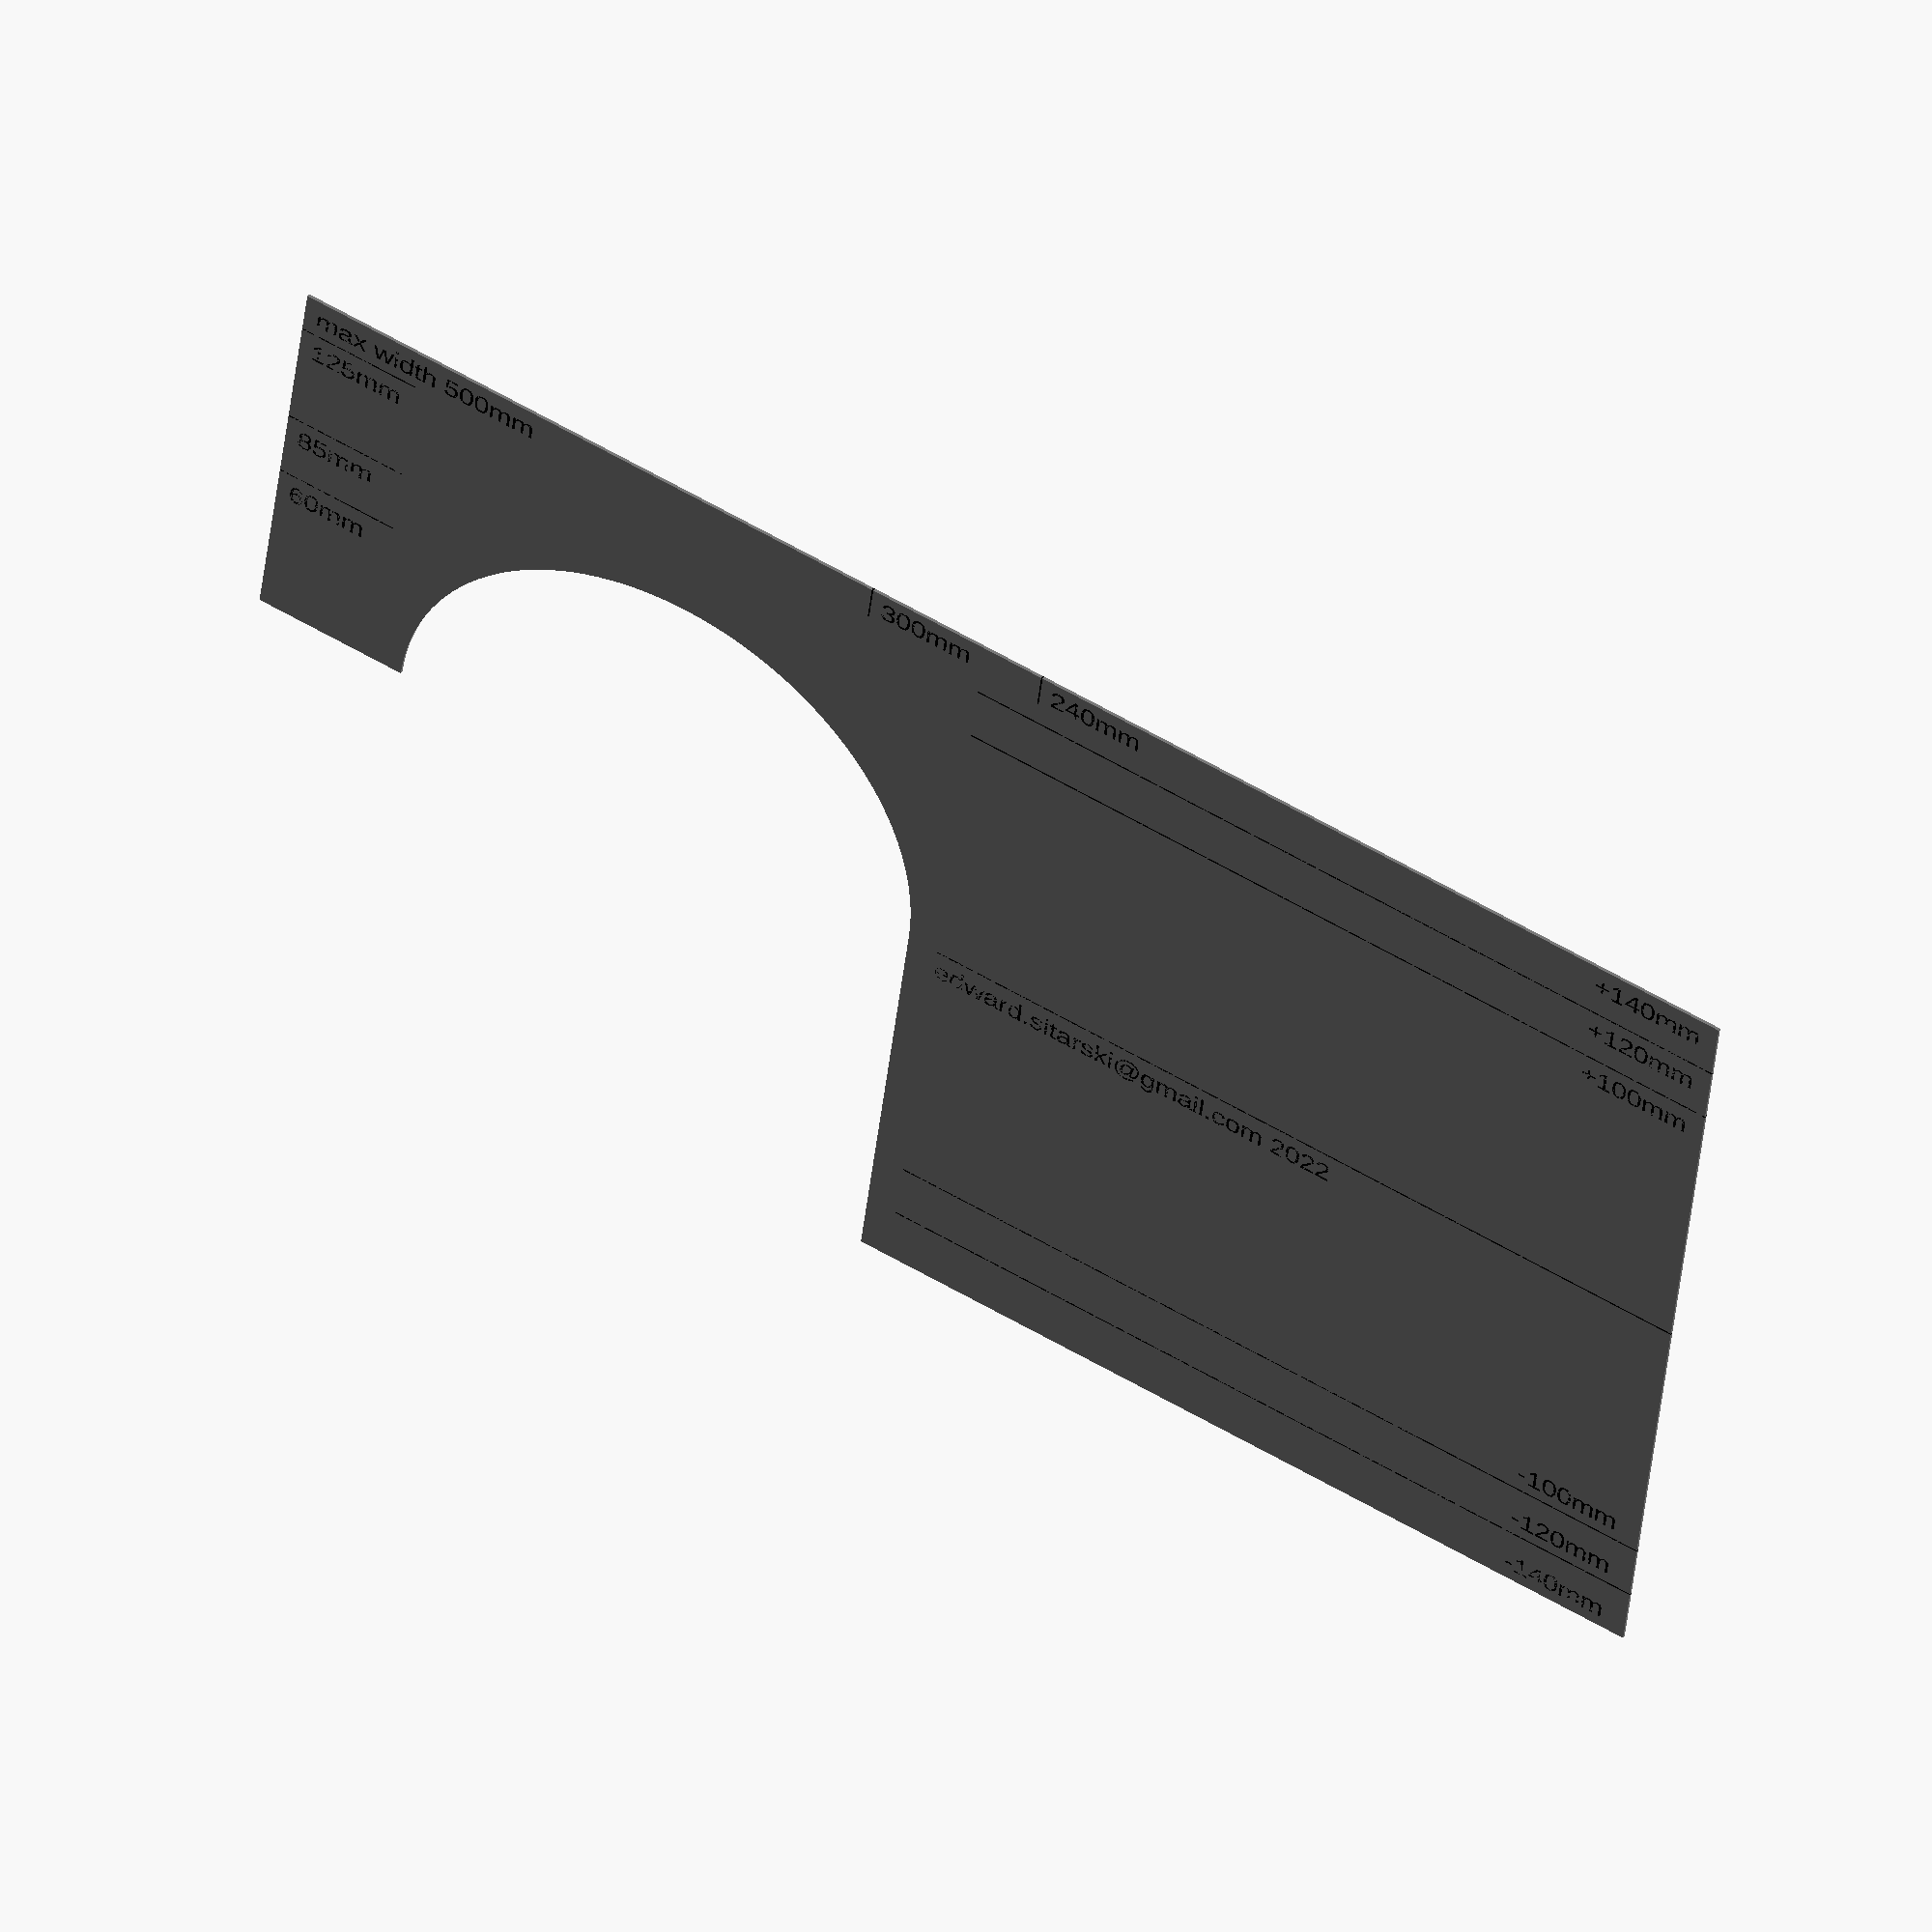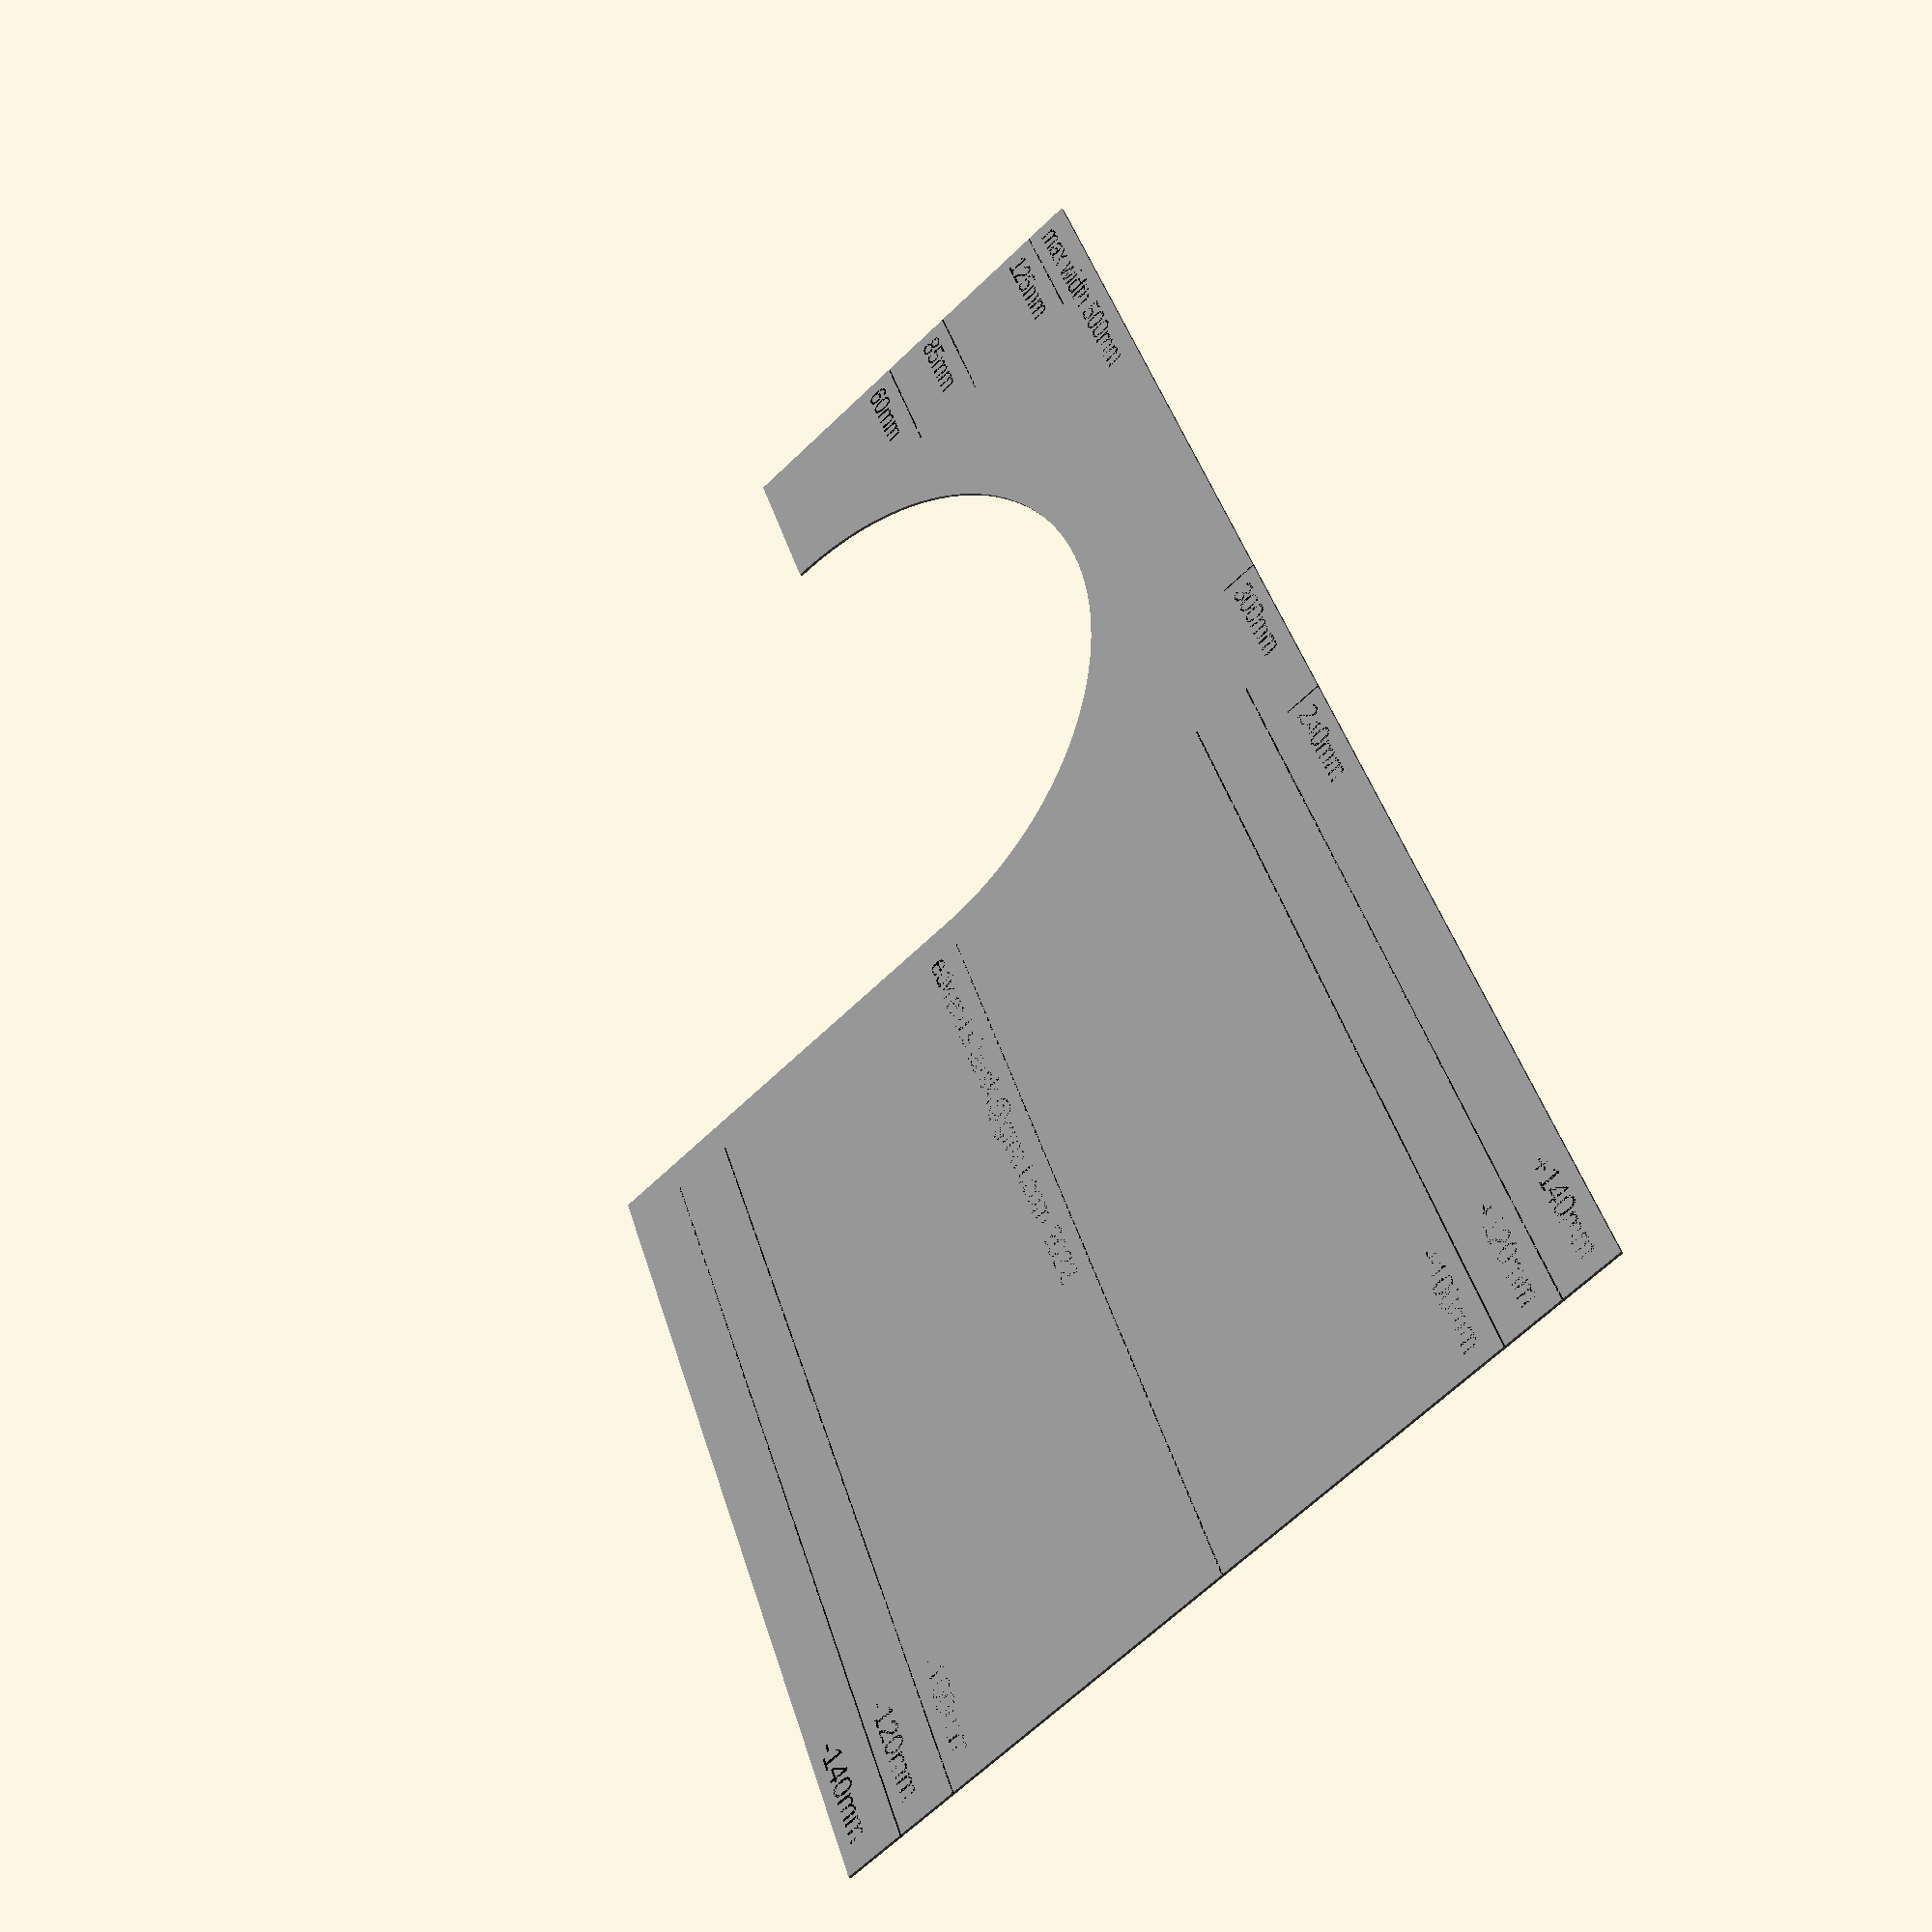
<openscad>
$fn=128;

thickness=6;

max_length=500;
support_length=50;
max_height=140;
cutout_radius=90;
text_space=4;
font_size=7;
line_length=max_length-support_length-2*cutout_radius-10;
line_width=0.5;
measure_line_length=40;
indicator_line_length=12;
engrave_depth=0.5;
gauge = [
    [max_length,0],
    [max_length,max_height*2],
    [0,max_height*2],
    [0,max_height],
    [support_length+cutout_radius*2,max_height],
    [support_length+cutout_radius*2,0]
];

module scoring() {
    // Top measuring lines.
    translate([max_length-line_length,max_height-line_width/2]) {
        translate([0, 120]) square( [line_length, line_width] );
        translate([0, 100]) square( [line_length, line_width] );            
        translate([0,   0]) square( [line_length, line_width] );
    }

    // Bottom measuring lines.
    translate([max_length-line_length,0-line_width/2]) {
        translate([0, 20]) square( [line_length, line_width] );
        translate([0, 40]) square( [line_length, line_width] );
    }
    
    translate([max_length-43, 0]) {
        // Top labels.
        translate([0, max_height-font_size-text_space]) {
            translate([0, 100]) text("+100mm", size=font_size);
            translate([0, 120]) text("+120mm", size=font_size);
            translate([0, 140]) text("+140mm", size=font_size);
        }
        // Bottom labels.
        translate([0,text_space]) {
            translate([0, 40]) text("-100mm", size=font_size);
            translate([0, 20]) text("-120mm", size=font_size);
            translate([0,  0]) text("-140mm", size=font_size);
        }
    }

    // Length label.
    translate([text_space, max_height+140-text_space-font_size]) text("max width 500mm", size=font_size);

    // Useful measurements.
    translate([0, max_height+125-line_width/2]) square( [measure_line_length, line_width] );
    translate([text_space, max_height+125-text_space-font_size]) text("125mm", size=font_size);
    translate([0, max_height+60-line_width/2]) square( [measure_line_length, line_width] );
    translate([text_space, max_height+60-text_space-font_size]) text("60mm", size=font_size);
    translate([0, max_height+85-line_width/2]) square( [measure_line_length, line_width] );
    translate([text_space, max_height+85-text_space-font_size]) text("85mm", size=font_size);

    // Seat min/max length
    translate([max_length-240,max_height*2-indicator_line_length]) square([line_width, indicator_line_length] );
    translate([max_length-240+text_space,max_height*2-indicator_line_length+2]) text("240mm", size=font_size );
    translate([max_length-300,max_height*2-indicator_line_length]) square([line_width, indicator_line_length] );
    translate([max_length-300+text_space,max_height*2-indicator_line_length+2]) text("300mm", size=font_size );
    
    // Credits
    translate([support_length+cutout_radius*2+10, max_height-font_size-text_space]) text("edward.sitarski@gmail.com 2022", size=font_size );
}

module outline() {
    difference() {
        // Basic outline.
        polygon( points=gauge );
        
        // Access cutout.
        translate( [support_length+cutout_radius,max_height] )
        circle( r=cutout_radius );
    }
}

//draw="cutting";
//draw="scoring";
draw="shape";
if( draw == "scoring" )
    color( [0,0,0] )
    scoring();
else if( draw == "cutting" )
    color( [.5,.5,.5] )
    outline();
else {
    color( [.5,.5,.5] )
    outline();
    color( [0,0,0] )
    scoring();
    /*
    color([.5,.5,.5]) {
        difference() {
            linear_extrude( height=thickness )
            outline();
            
            translate( [0,0,thickness-engrave_depth] )
            linear_extrude( height=engrave_depth )
            scoring();
        }
    }
    */
}

</openscad>
<views>
elev=134.8 azim=186.9 roll=149.3 proj=o view=solid
elev=33.9 azim=69.1 roll=39.9 proj=p view=wireframe
</views>
